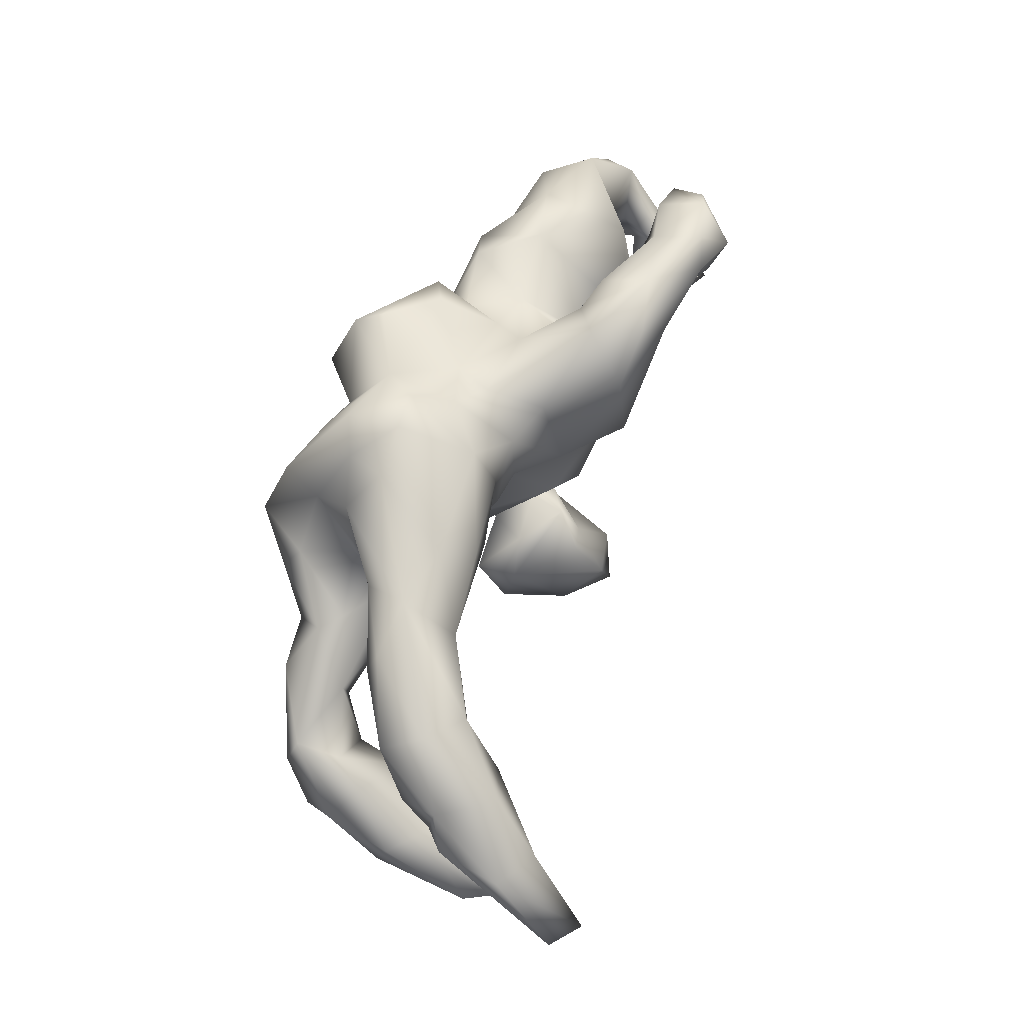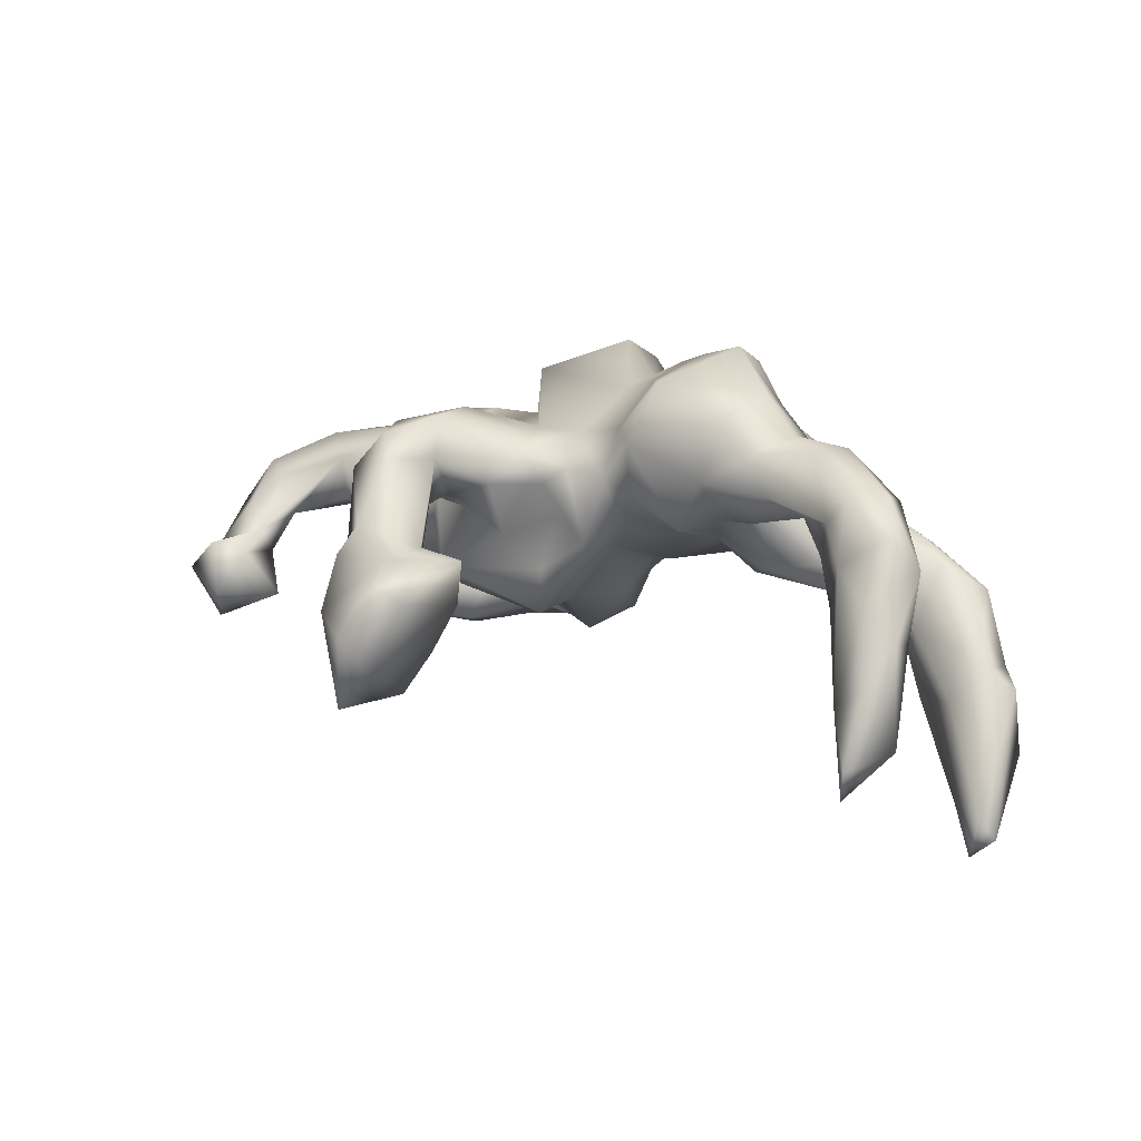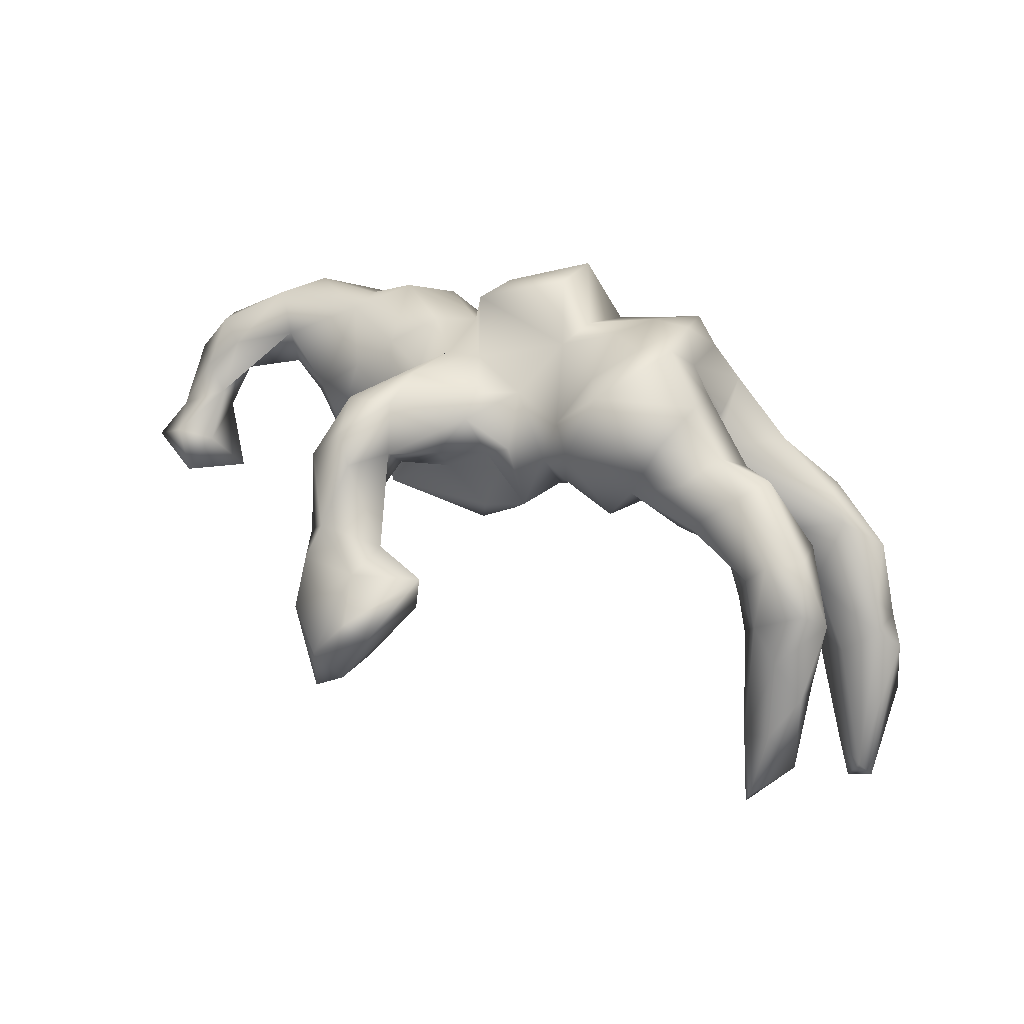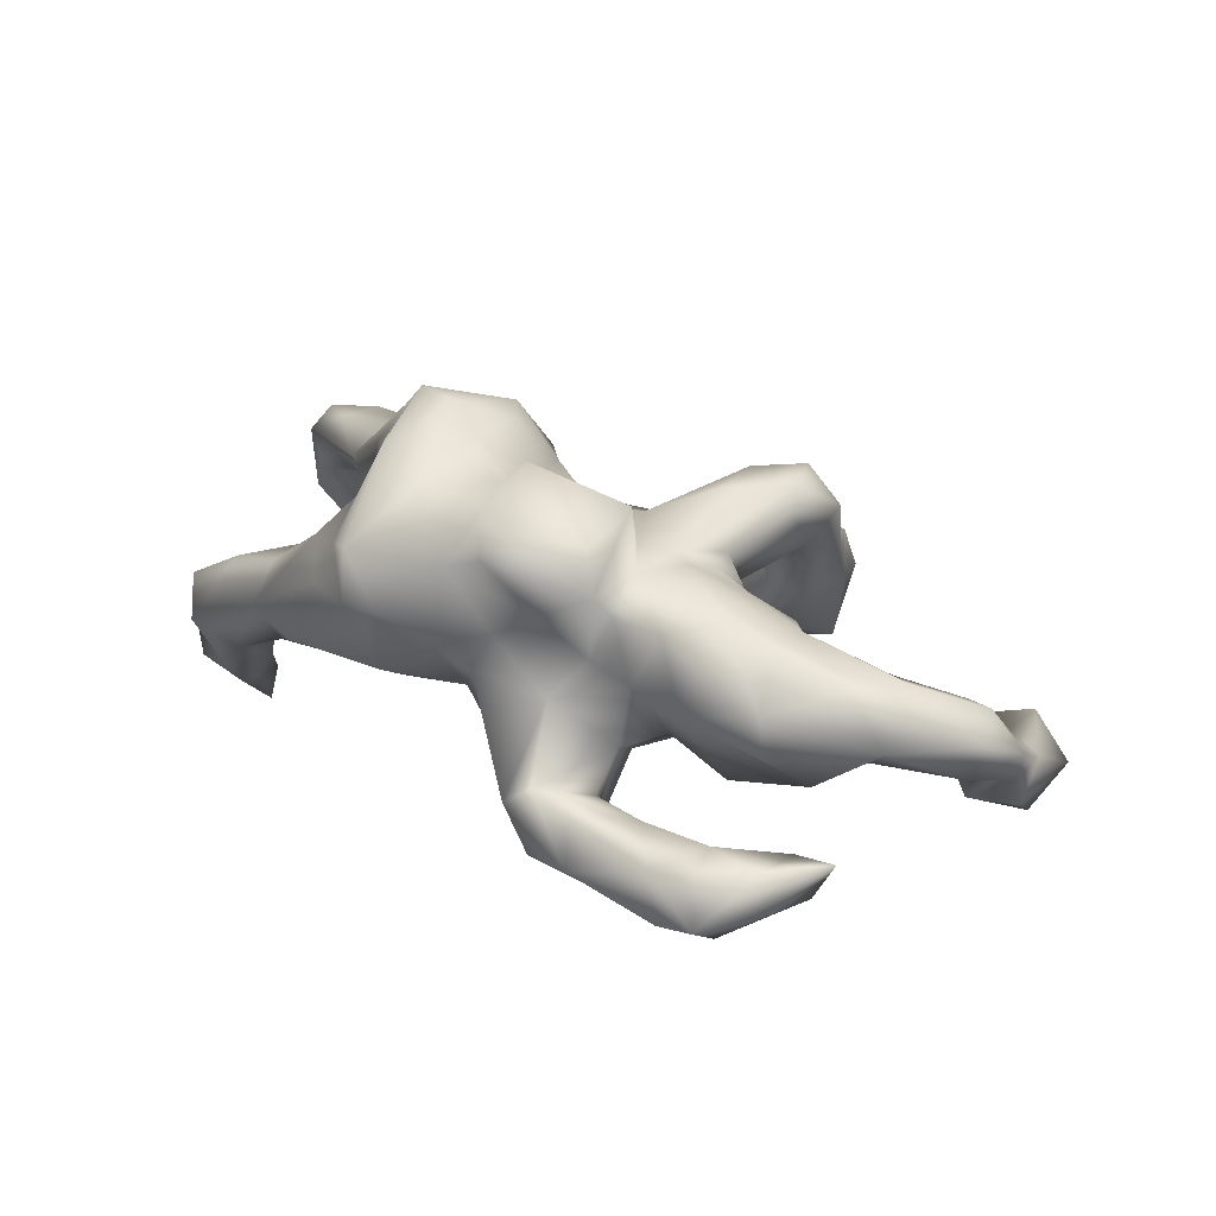
<metadata>
{"format":"obj","ext":"obj","renderer":"f3d","projection":"perspective","resolution":1024,"background":"white","views":[{"elev":60.4,"azim":109.8,"up":"+Y"},{"elev":14.4,"azim":33.1,"up":"+Z"},{"elev":46.1,"azim":31.3,"up":"+Z"},{"elev":27.0,"azim":-143.4,"up":"+Z"}]}
</metadata>
<code>
v 0.698 -0.162 0.05553
v 0.7091 0.08337 -0.1039
v 0.6727 0.1809 -0.05454
v 0.7308 0.05785 -0.1581
v 0.7729 0.07979 -0.1935
v 0.6664 -0.2161 0.1149
v 0.6174 -0.07159 0.1416
v 0.7338 0.1285 -0.171
v 0.6481 -0.1126 0.01292
v 0.6279 -0.1377 0.1632
v 0.644 -0.253 0.007466
v 0.542 0.2379 -0.000546
v 0.7897 0.06742 -0.3011
v 0.7063 -0.2171 -0.05569
v 0.7075 -0.2676 -0.03553
v 0.5492 0.1918 0.01727
v 0.5946 0.1579 -0.01597
v 0.5728 -0.18 0.1575
v 0.6456 0.2194 -0.122
v 0.6758 0.04945 -0.1285
v 0.4338 0.02272 0.1702
v 0.79 -0.09857 -0.3642
v 0.8129 -0.07841 -0.4033
v 0.58 0.08973 -0.1219
v 0.6102 -0.09172 0.06434
v 0.5016 -0.02719 0.209
v 0.6774 0.02702 -0.2175
v 0.6749 -0.3177 -0.1118
v 0.7141 0.04584 -0.3428
v 0.7328 -0.06272 -0.3636
v 0.5742 0.1829 -0.17
v 0.6719 0.1233 -0.262
v 0.5891 -0.2387 0.06412
v 0.7648 -0.07109 -0.4461
v 0.5437 -0.1912 0.118
v 0.6502 -0.2095 -0.1083
v 0.7217 -0.2833 -0.209
v 0.4729 -0.09454 0.2104
v 0.5506 -0.1821 -0.02633
v 0.4214 0.2345 0.06279
v 0.5299 -0.1817 0.06066
v 0.5587 0.1098 -0.1666
v 0.599 0.07835 -0.2352
v 0.3636 -0.1105 0.197
v 0.507 0.1148 -0.04121
v 0.4449 0.2049 -0.103
v 0.4456 0.2677 -0.01174
v 0.3992 0.03142 0.1338
v 0.4718 -0.1287 0.1058
v 0.6743 -0.3714 -0.2263
v 0.3989 -0.03281 0.2214
v 0.6022 -0.2511 -0.129
v 0.498 -0.05138 0.1009
v 0.4034 -0.1418 0.1357
v 0.6374 -0.2882 -0.24
v 0.3257 0.004811 0.2827
v 0.6246 -0.3096 -0.1447
v 0.2536 0.3149 0.1024
v 0.6596 -0.3468 -0.2836
v 0.3137 0.1605 0.1402
v 0.3319 0.1139 0.09253
v 0.3247 0.07637 0.2445
v 0.3013 0.2553 0.1514
v 0.2476 0.05081 0.3496
v 0.2977 0.006546 0.07287
v 0.2482 0.1561 0.235
v 0.4564 0.1212 -0.08999
v 0.2986 0.09059 0.1486
v 0.3078 -0.09746 0.2569
v 0.2263 0.2966 0.1717
v 0.1695 0.3334 0.1942
v 0.3423 0.2843 -0.03952
v 0.1652 -0.08607 0.3
v 0.3975 0.08237 -0.02873
v 0.2689 -0.1229 0.1401
v 0.2203 0.1747 0.3043
v 0.3589 -0.09683 0.07579
v 0.2858 0.06973 0.05104
v 0.2356 0.1474 -0.07791
v 0.1844 0.0392 0.3321
v 0.2927 0.2138 -0.0843
v 0.129 -0.03626 0.2919
v 0.1125 0.08348 0.3065
v 0.147 -0.1577 0.2005
v 0.2883 0.08337 -0.05041
v 0.1307 0.2075 0.2617
v 0.1694 0.3435 0.1015
v 0.2665 -0.05171 0.06108
v 0.1459 0.29 -0.02778
v 0.2214 -0.1111 0.04722
v 0.2174 0.0361 0.00592
v 0.092 -0.0976 0.2113
v 0.03092 0.1309 0.2628
v 0.02812 0.2677 0.1759
v 0.1018 0.3426 0.1082
v 0.148 0.2252 -0.06705
v 0.1305 -0.125 0.1022
v 0.05086 0.2809 0.04517
v 0.1119 0.07923 -0.05404
v 0.0118 0.0606 0.2531
v -0.05483 0.2744 0.2758
v -0.0691 0.2978 0.2269
v 0.04734 0.1985 -0.06275
v -0.188 0.08256 0.2677
v -0.008299 0.2522 0.006558
v -0.03802 0.1475 0.3263
v -0.1551 0.02338 0.171
v -0.02904 -0.03479 0.1824
v 0.07195 -0.1134 0.1231
v 0.01274 -0.1423 0.1401
v 0.04861 0.08978 -0.06639
v 0.08428 -0.06591 0.02137
v 0.04903 -0.1422 0.01011
v 0.008384 0.01156 -0.03194
v -0.04142 0.2415 0.07149
v -0.1421 0.2344 -0.009523
v -0.09209 -0.1275 0.1562
v -0.04908 -0.129 -0.0547
v -0.01987 0.2292 -0.09679
v -0.1849 0.1893 0.2371
v -0.02646 -0.05488 -0.1182
v -0.1007 -0.07494 0.1786
v -0.0908 0.2616 -0.2166
v -0.03699 -0.1427 0.1063
v -0.1512 0.2694 0.147
v -0.03302 -0.1083 0.03861
v -0.0844 -0.08054 -0.1508
v -0.2204 0.2226 0.1805
v -0.1188 -0.191 0.1049
v -0.01206 0.09852 -0.1379
v -0.1895 0.191 0.05284
v -0.2184 0.172 0.1262
v -0.2069 -0.135 0.2272
v -0.1954 -0.2281 0.2272
v -0.1314 0.335 -0.146
v -0.213 0.006538 0.1726
v -0.1813 0.3273 -0.1087
v -0.1089 0.03354 -0.1487
v -0.006868 -0.4288 0.03131
v -0.162 -0.2897 0.1622
v -0.2183 0.1123 0.1764
v -0.07619 -0.3922 -0.03206
v -0.01295 -0.4343 -0.04528
v -0.1714 -0.2357 0.09161
v -0.2791 0.05929 0.1884
v -0.1139 -0.3986 0.03298
v -0.2612 0.1844 0.02982
v -0.2538 -0.08195 0.1478
v -0.2412 -0.331 0.208
v -0.1007 0.1126 -0.2278
v -0.2648 0.3538 -0.2097
v -0.2569 -0.0399 0.1422
v -0.1969 -0.1273 0.03714
v -0.2377 -0.2711 0.08304
v -0.07155 -0.5819 0.01405
v -0.2813 -0.2385 0.2102
v -0.2178 0.1545 -0.1045
v -0.03035 -0.5676 -0.01613
v -0.169 -0.2987 0.08324
v -0.2935 -0.207 0.1728
v -0.2097 0.2933 -0.2583
v -0.1801 0.06859 -0.1609
v -0.2252 0.2239 -0.1548
v -0.1416 -0.1142 -0.006061
v -0.219 0.2313 -0.2466
v -0.2023 -0.364 0.1724
v -0.3812 0.2298 0.0373
v -0.1738 0.3285 -0.2281
v -0.3306 0.251 -0.147
v -0.1602 -0.3451 -0.03235
v -0.1319 -0.6049 -0.08003
v -0.326 0.1977 0.14
v -0.13 -0.3243 -0.1046
v -0.1219 -0.4848 0.02994
v -0.2238 -0.488 0.025
v -0.2215 -0.3222 0.02637
v -0.2209 -0.4361 0.0654
v -0.3504 0.002235 0.1393
v -0.09617 -0.3961 -0.1504
v -0.3133 -0.0772 0.05604
v -0.1445 -0.3987 -0.14
v -0.1037 -0.4684 -0.2065
v -0.286 -0.04825 -0.1311
v -0.2519 -0.1558 -0.06951
v -0.2948 -0.2644 0.1091
v -0.2524 0.327 -0.1257
v -0.2635 -0.4121 0.01252
v -0.3131 0.06513 -0.09237
v -0.169 -0.00331 -0.1727
v -0.21 -0.382 -0.06248
v -0.2954 -0.3476 0.1427
v -0.08083 -0.5902 -0.1352
v -0.3883 0.3138 -0.1811
v -0.3437 -0.05535 -0.02022
v -0.5007 0.2003 0.06473
v -0.2799 0.1096 -0.07906
v -0.4745 0.05411 0.1352
v -0.2042 -0.4969 -0.1864
v -0.401 0.145 0.1628
v -0.2442 -0.4588 -0.05371
v -0.3188 0.2321 -0.2319
v -0.1536 -0.5812 -0.2128
v -0.404 -0.04678 0.08822
v -0.2182 -0.5408 -0.06161
v -0.3706 0.007715 -0.09022
v -0.4723 0.1166 0.1323
v -0.499 0.1815 -0.01809
v -0.4088 0.3215 -0.2651
v -0.6035 0.1257 0.1082
v -0.3651 0.2884 -0.2801
v -0.5358 0.1066 -0.08476
v -0.4208 -0.09638 -0.03918
v -0.4661 0.307 -0.1661
v -0.3689 0.07916 -0.1458
v -0.4442 0.2346 -0.1572
v -0.4025 0.1908 -0.2124
v -0.4309 0.02607 -0.152
v -0.4796 0.3293 -0.2467
v -0.4427 -0.06204 -0.1188
v -0.4385 0.1932 -0.2781
v -0.4968 -0.04597 -0.01257
v -0.669 0.1287 0.02716
v -0.5357 -0.00401 -0.078
v -0.5378 0.2486 -0.1641
v -0.5922 -0.01748 0.068
v -0.4662 0.2511 -0.3037
v -0.5569 0.1268 -0.2629
v -0.5445 0.2692 -0.2289
v -0.5296 0.136 -0.1892
v -0.6208 0.1675 -0.1567
v -0.5819 -0.01282 -0.007353
v -0.6564 0.04807 0.1027
v -0.6853 -0.05102 -0.04543
v -0.6078 0.06954 -0.03503
v -0.6922 -0.07208 0.03667
v -0.7678 0.01416 0.02193
v -0.7463 -0.04032 0.05246
v -0.6024 -0.2042 -0.163
v -0.7025 -0.1248 -0.06385
v -0.7434 -0.1107 -0.01802
v -0.6958 -0.1093 -0.1101
v -0.791 -0.06676 -0.02142
v -0.6449 -0.2425 -0.0782
v -0.7477 0.02606 -0.03557
v -0.7676 -0.08986 -0.08514
v -0.6591 -0.1498 -0.1831
v -0.7079 -0.2684 -0.06318
v -0.7466 -0.1633 -0.172
v -0.7296 -0.2273 -0.2191
v -0.7802 -0.249 -0.1246
v -0.6896 -0.2784 -0.1597
v -0.7641 -0.178 -0.0864
f 240 242 252
f 252 242 245
f 252 245 248
f 100 106 104
f 203 178 197
f 225 232 235
f 232 237 235
f 235 237 240
f 240 237 242
f 237 236 242
f 28 57 50
f 15 11 28
f 28 11 57
f 11 1 6
f 1 11 15
f 11 6 33
f 11 33 57
f 57 33 39
f 1 10 6
f 33 18 35
f 33 35 41
f 33 41 39
f 6 10 18
f 41 35 49
f 10 38 18
f 18 38 35
f 49 35 54
f 10 26 38
f 44 38 51
f 35 38 54
f 54 38 44
f 54 44 75
f 77 54 75
f 75 44 69
f 90 84 97
f 69 84 75
f 161 150 165
f 123 150 161
f 47 31 46
f 19 31 47
f 31 19 32
f 31 32 43
f 32 29 43
f 19 8 32
f 32 13 29
f 8 13 32
f 13 34 29
f 213 193 218
f 193 208 218
f 218 226 228
f 218 208 226
f 193 151 208
f 151 210 208
f 186 151 193
f 137 151 186
f 137 135 151
f 208 210 226
f 210 220 226
f 210 201 220
f 161 201 210
f 151 168 210
f 168 161 210
f 151 135 168
f 135 123 168
f 168 123 161
f 48 53 65
f 21 53 48
f 65 53 77
f 7 53 21
f 9 36 39
f 25 9 39
f 9 14 36
f 36 55 52
f 37 55 36
f 14 37 36
f 236 222 244
f 232 209 222
f 206 195 209
f 199 195 206
f 222 234 244
f 199 141 172
f 141 132 172
f 93 101 106
f 223 231 234
f 211 223 234
f 86 94 93
f 76 71 86
f 211 217 223
f 223 217 219
f 101 128 120
f 141 128 132
f 93 94 101
f 214 205 219
f 229 230 227
f 229 224 230
f 167 211 207
f 147 196 167
f 94 115 125
f 94 98 115
f 94 95 98
f 71 95 94
f 47 46 72
f 12 3 19
f 3 12 16
f 12 19 47
f 67 79 46
f 46 79 81
f 72 46 81
f 40 12 47
f 72 81 89
f 89 81 96
f 81 79 96
f 123 130 150
f 40 47 63
f 58 63 47
f 58 47 72
f 89 96 103
f 89 103 98
f 119 103 130
f 123 119 130
f 150 162 165
f 162 157 165
f 58 72 87
f 72 89 87
f 95 89 98
f 98 103 105
f 105 103 119
f 105 119 135
f 165 157 163
f 70 58 87
f 95 87 89
f 105 116 115
f 211 167 214
f 196 214 167
f 147 157 196
f 147 116 157
f 131 116 147
f 131 115 116
f 98 105 115
f 70 63 58
f 130 138 150
f 103 111 130
f 103 99 111
f 103 96 99
f 96 91 99
f 79 91 96
f 234 231 233
f 221 225 231
f 107 141 136
f 83 86 93
f 80 86 83
f 76 86 80
f 245 246 248
f 241 246 245
f 233 239 241
f 221 231 223
f 219 221 223
f 66 76 64
f 64 62 66
f 219 212 221
f 205 212 219
f 205 194 212
f 183 194 205
f 184 194 183
f 62 48 68
f 183 189 184
f 127 118 184
f 112 121 114
f 112 113 121
f 91 97 112
f 68 48 65
f 21 48 62
f 127 113 118
f 127 121 113
f 91 88 90
f 85 88 91
f 65 88 78
f 65 77 88
f 66 62 68
f 42 67 46
f 31 42 46
f 3 8 19
f 42 31 43
f 24 42 43
f 4 5 8
f 8 2 4
f 30 27 43
f 43 29 30
f 5 13 8
f 29 34 30
f 22 27 30
f 23 13 5
f 135 137 116
f 216 169 215
f 216 201 169
f 5 22 23
f 27 24 43
f 2 8 3
f 2 3 17
f 116 105 135
f 157 116 137
f 157 137 163
f 216 215 229
f 220 216 229
f 227 220 229
f 71 70 87
f 71 87 95
f 215 224 229
f 224 228 230
f 230 228 227
f 34 22 30
f 5 4 22
f 22 4 27
f 4 2 20
f 4 20 27
f 27 20 24
f 20 2 17
f 20 17 24
f 67 42 24
f 24 45 67
f 17 3 16
f 24 17 45
f 45 17 61
f 67 45 74
f 17 16 61
f 16 12 40
f 16 40 61
f 79 67 85
f 23 22 34
f 218 228 224
f 213 218 224
f 224 215 213
f 215 193 213
f 228 226 227
f 169 193 215
f 169 186 193
f 137 186 169
f 163 137 169
f 226 220 227
f 201 216 220
f 165 201 161
f 163 169 201
f 165 163 201
f 119 123 135
f 13 23 34
f 9 1 14
f 52 57 39
f 36 52 39
f 14 1 15
f 28 37 15
f 14 15 37
f 52 55 57
f 37 28 50
f 57 55 59
f 50 57 59
f 37 50 59
f 237 232 236
f 232 222 236
f 197 209 232
f 197 206 209
f 197 199 206
f 106 101 120
f 244 245 242
f 236 244 242
f 197 232 225
f 178 199 197
f 178 145 199
f 145 141 199
f 104 141 107
f 104 128 141
f 104 120 128
f 104 106 120
f 244 241 245
f 244 233 241
f 234 233 244
f 136 141 145
f 55 37 59
f 181 182 198
f 181 179 182
f 247 252 250
f 239 252 247
f 243 239 247
f 160 148 185
f 156 148 160
f 136 148 156
f 136 152 148
f 133 107 136
f 122 107 133
f 82 80 83
f 149 134 156
f 156 160 191
f 160 185 191
f 134 133 156
f 143 158 192
f 202 204 198
f 143 139 158
f 204 200 198
f 139 174 155
f 139 142 146
f 139 146 174
f 127 184 189
f 175 187 200
f 204 175 200
f 174 146 177
f 146 166 177
f 174 177 175
f 177 187 175
f 140 166 146
f 177 191 187
f 177 149 191
f 191 185 187
f 140 134 166
f 166 134 149
f 149 156 191
f 192 171 202
f 155 171 158
f 192 158 171
f 202 171 204
f 158 139 155
f 155 174 171
f 171 174 204
f 174 175 204
f 177 166 149
f 64 80 73
f 251 250 249
f 251 247 250
f 243 247 251
f 148 153 185
f 153 148 180
f 117 108 122
f 110 108 117
f 80 82 73
f 56 64 73
f 69 56 73
f 238 243 251
f 164 144 153
f 129 144 164
f 124 129 164
f 124 110 117
f 109 108 110
f 92 108 109
f 109 84 92
f 51 69 44
f 51 56 69
f 113 124 126
f 113 110 124
f 97 84 109
f 90 75 84
f 6 18 33
f 92 82 100
f 252 248 250
f 56 62 64
f 249 238 251
f 246 238 249
f 184 153 180
f 164 153 184
f 56 21 62
f 51 21 56
f 118 126 164
f 126 124 164
f 118 113 126
f 112 109 113
f 97 109 112
f 38 26 51
f 26 21 51
f 91 90 97
f 88 75 90
f 88 77 75
f 26 7 21
f 77 49 54
f 53 49 77
f 7 25 53
f 10 7 26
f 53 41 49
f 25 41 53
f 25 39 41
f 7 1 9
f 10 1 7
f 180 194 184
f 118 164 184
f 25 7 9
f 188 183 205
f 60 66 68
f 60 68 61
f 109 110 113
f 246 249 248
f 100 83 93
f 221 197 225
f 194 180 212
f 243 238 241
f 241 238 246
f 248 249 250
f 80 64 76
f 82 83 100
f 108 92 100
f 100 107 108
f 122 108 107
f 148 152 180
f 152 178 180
f 180 178 203
f 212 180 203
f 212 203 221
f 243 241 239
f 93 106 100
f 100 104 107
f 152 136 145
f 178 152 145
f 221 203 197
f 231 225 233
f 239 225 235
f 233 225 239
f 239 235 240
f 239 240 252
f 114 121 138
f 111 99 114
f 99 112 114
f 91 112 99
f 68 65 78
f 78 61 68
f 121 127 189
f 78 88 85
f 195 207 222
f 209 195 222
f 199 167 195
f 199 172 167
f 102 128 101
f 222 211 234
f 207 211 222
f 172 147 167
f 172 132 147
f 131 147 132
f 128 131 132
f 125 131 128
f 128 102 125
f 102 94 125
f 101 94 102
f 144 159 154
f 144 140 159
f 176 190 187
f 185 176 187
f 185 154 176
f 176 159 170
f 154 159 176
f 159 140 146
f 190 200 187
f 176 170 190
f 159 146 170
f 190 181 200
f 170 146 142
f 200 181 198
f 142 139 143
f 182 202 198
f 182 143 192
f 182 192 202
f 133 136 156
f 122 133 134
f 117 140 129
f 117 134 140
f 117 122 134
f 144 154 185
f 153 144 185
f 129 140 144
f 84 73 92
f 69 73 84
f 190 173 181
f 170 173 190
f 170 142 173
f 143 173 142
f 173 179 181
f 173 143 179
f 179 143 182
f 73 82 92
f 124 117 129
f 61 40 63
f 196 157 162
f 196 188 214
f 195 167 207
f 45 61 74
f 61 78 74
f 67 74 85
f 85 74 78
f 79 85 91
f 63 60 61
f 130 111 114
f 138 130 114
f 138 121 189
f 162 138 189
f 138 162 150
f 196 162 183
f 162 189 183
f 188 196 183
f 214 188 205
f 211 214 217
f 214 219 217
f 70 76 66
f 66 63 70
f 60 63 66
f 76 70 71
f 86 71 94
f 125 115 131

</code>
